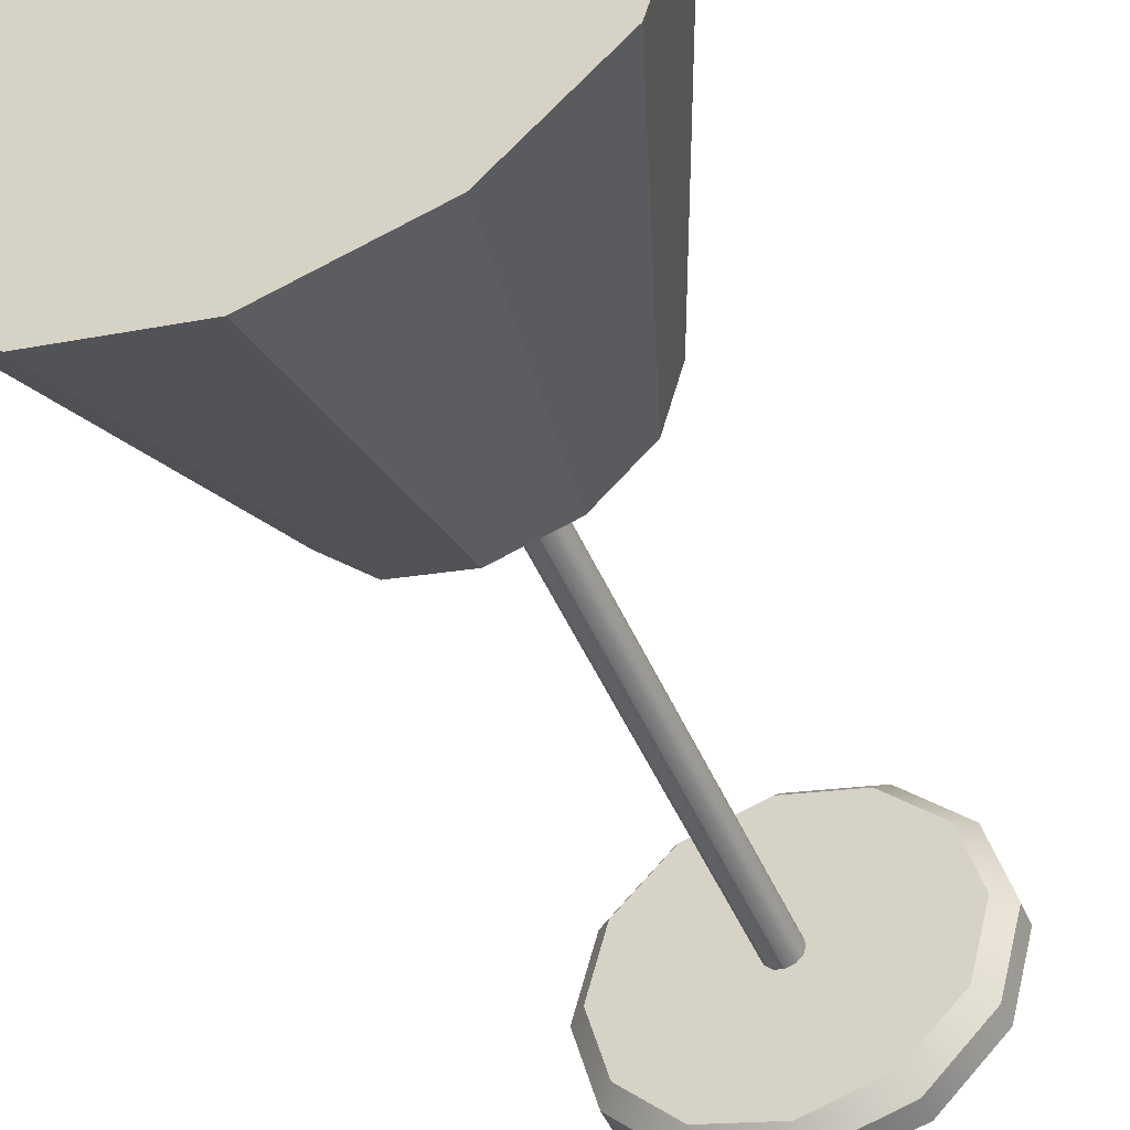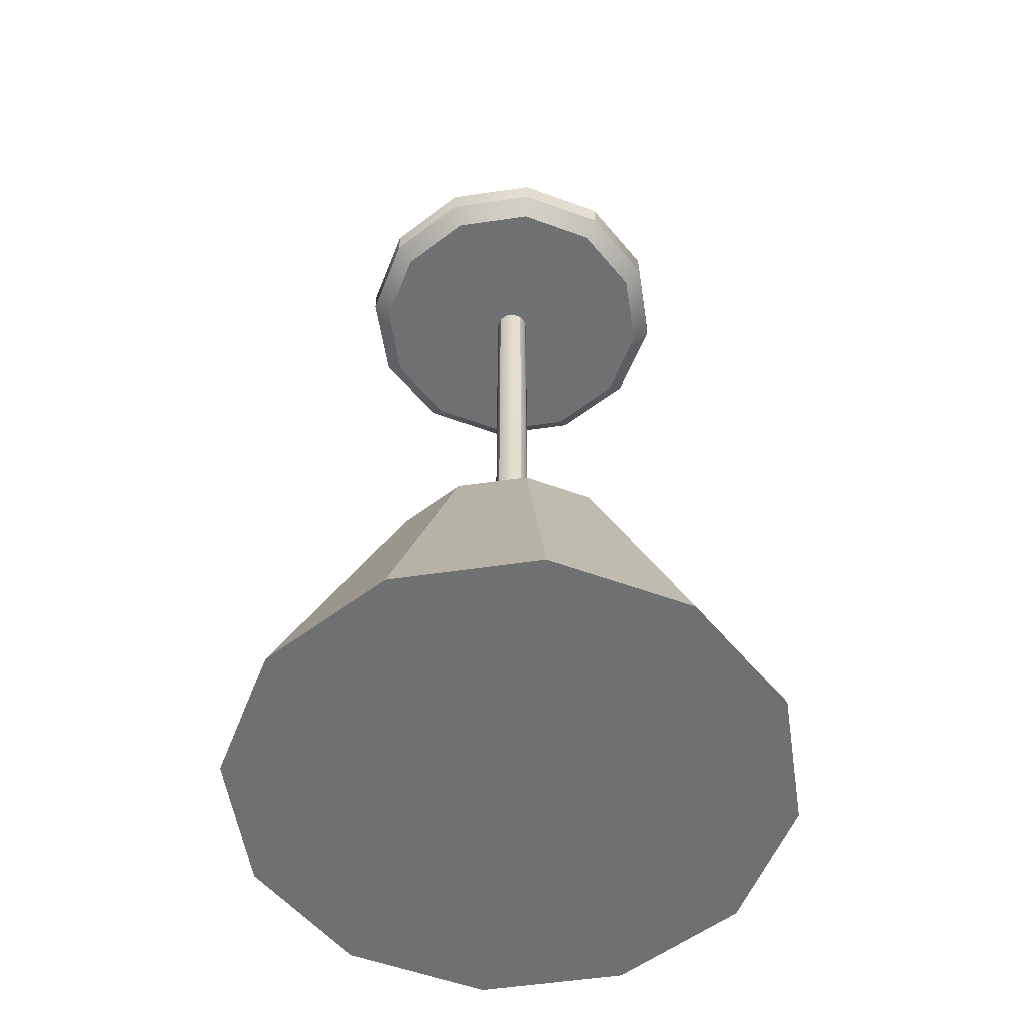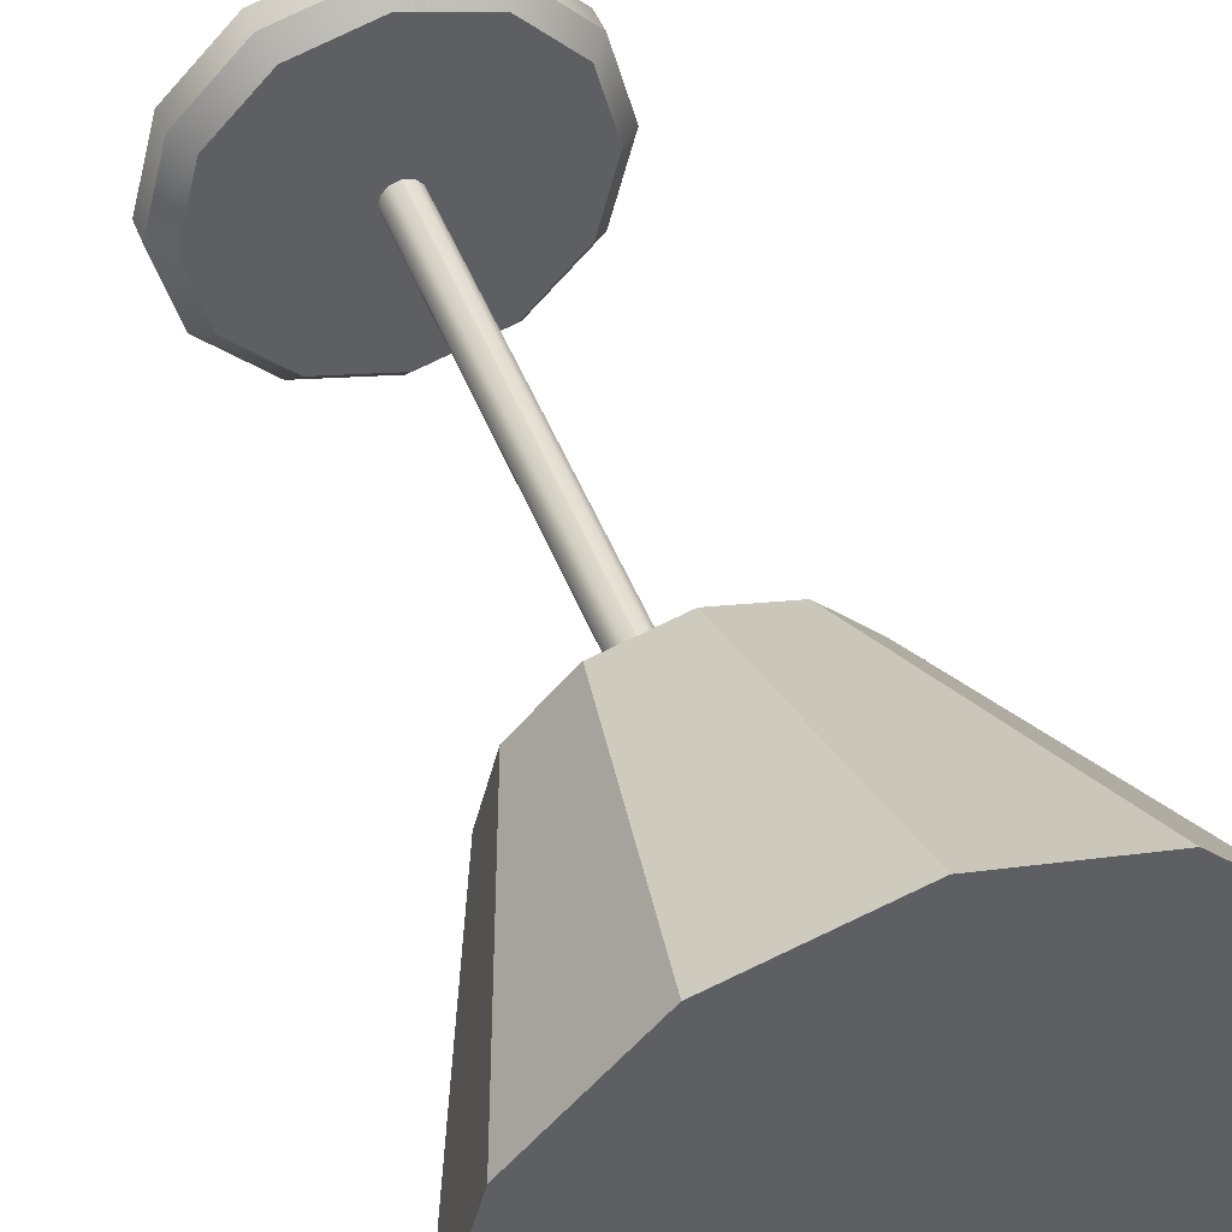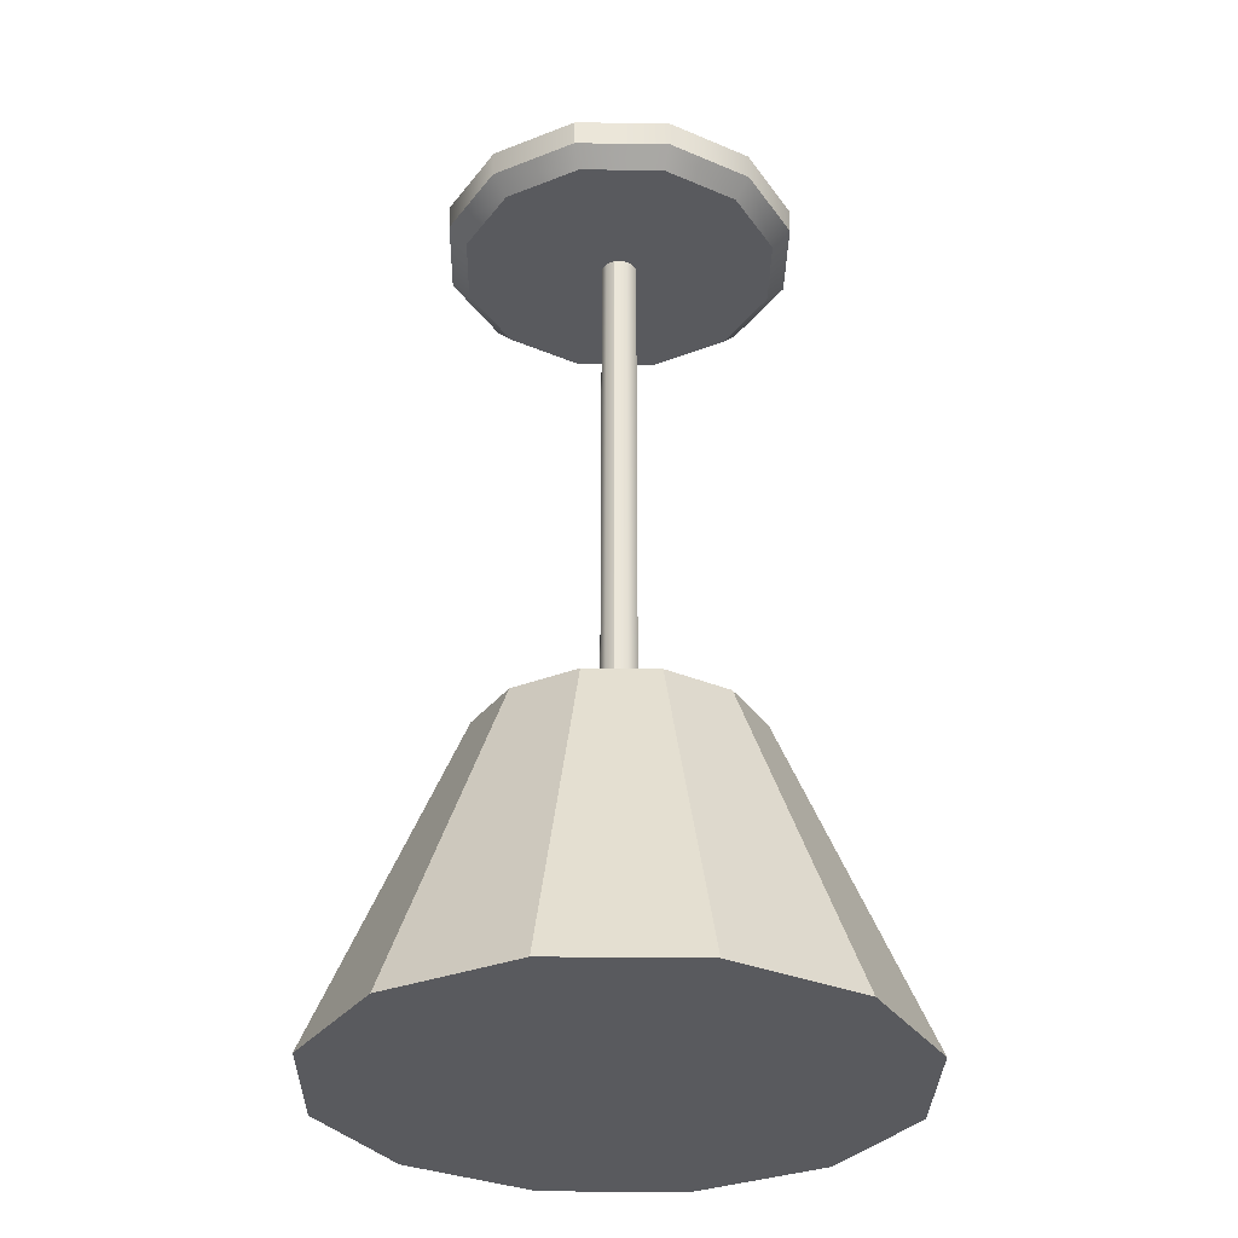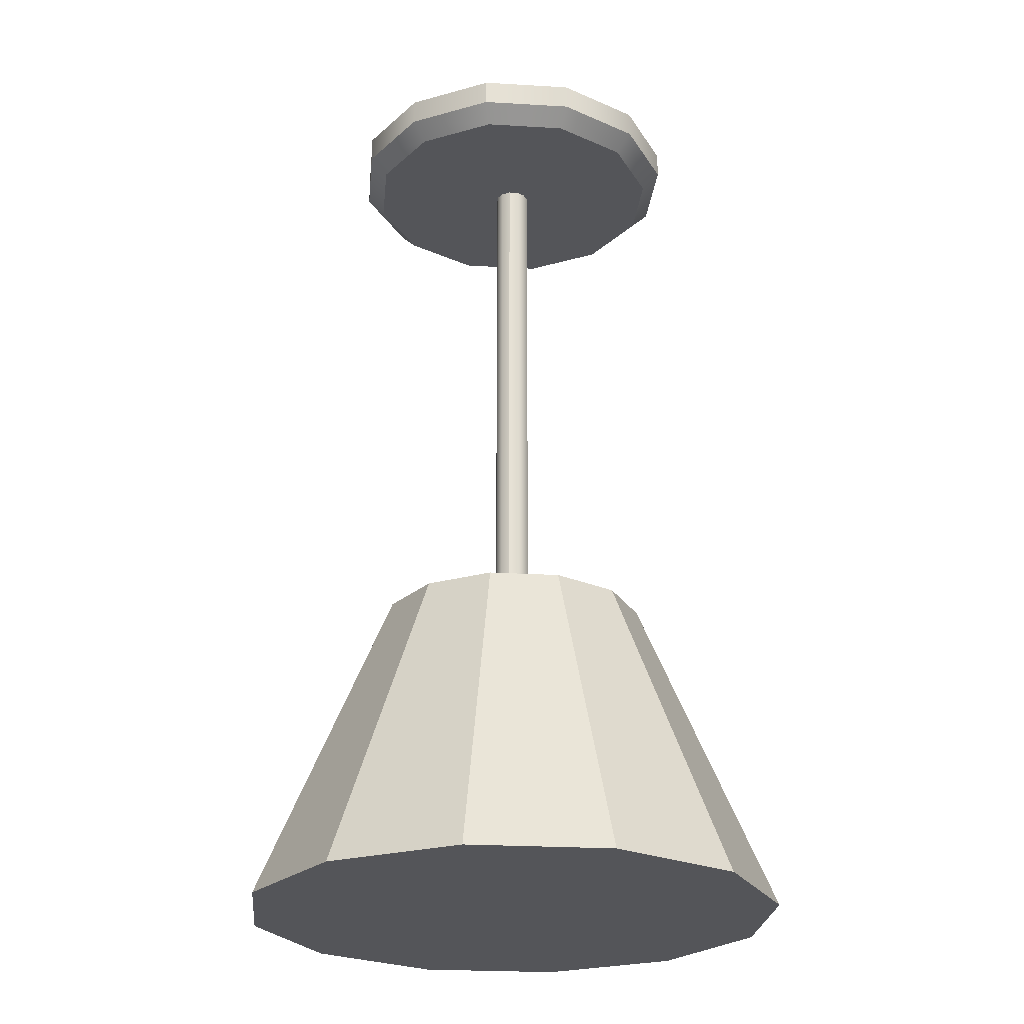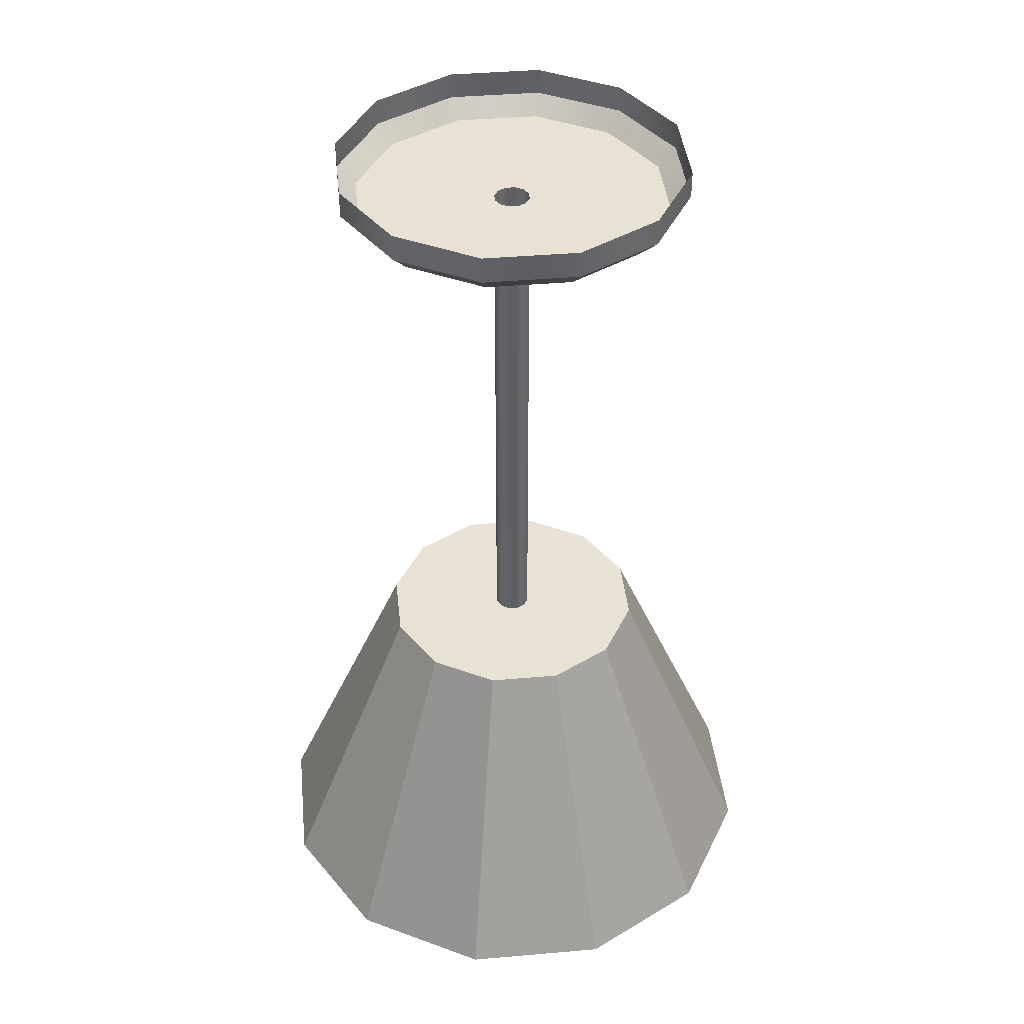
<metadata>
{"format":"obj","ext":"obj","renderer":"f3d","projection":"perspective","resolution":1024,"background":"white","views":[{"elev":-48.0,"azim":22.8,"up":"+Z"},{"elev":-54.8,"azim":-126.2,"up":"+Y"},{"elev":46.6,"azim":-20.4,"up":"+Z"},{"elev":-31.6,"azim":-76.0,"up":"+Y"},{"elev":-24.7,"azim":99.5,"up":"+Y"},{"elev":40.9,"azim":9.0,"up":"+Y"}]}
</metadata>
<code>
g default
v 1.299 -0.125 -0.75
v 0.75 -0.125 -1.299
v 0 -0.125 -1.5
v -0.75 -0.125 -1.299
v -1.299 -0.125 -0.75
v -1.5 -0.125 0
v -1.299 -0.125 0.75
v -0.75 -0.125 1.299
v 0 -0.125 1.5
v 0.75 -0.125 1.299
v 1.299 -0.125 0.75
v 1.5 -0.125 0
v 0.1314 -0.5 -0.07588
v 0.07588 -0.5 -0.1314
v 0 -0.5 -0.1518
v -0.07588 -0.5 -0.1314
v -0.1314 -0.5 -0.07588
v -0.1518 -0.5 0
v -0.1314 -0.5 0.07588
v -0.07588 -0.5 0.1314
v 0 -0.5 0.1518
v 0.07588 -0.5 0.1314
v 0.1314 -0.5 0.07588
v 0.1518 -0.5 0
v 0.1314 -5.125 -0.07588
v 0.07588 -5.125 -0.1314
v 0 -5.125 -0.1518
v -0.07588 -5.125 -0.1314
v -0.1314 -5.125 -0.07588
v -0.1518 -5.125 0
v -0.1314 -5.125 0.07588
v -0.07588 -5.125 0.1314
v 0 -5.125 0.1518
v 0.07588 -5.125 0.1314
v 0.1314 -5.125 0.07588
v 0.1518 -5.125 0
v 1.006 -5.116 -0.5806
v 0.5806 -5.116 -1.006
v 0 -5.116 -1.161
v -0.5806 -5.116 -1.006
v -1.006 -5.116 -0.5806
v -1.161 -5.116 0
v -1.006 -5.116 0.5806
v -0.5806 -5.116 1.006
v 0 -5.116 1.161
v 0.5806 -5.116 1.006
v 1.006 -5.116 0.5806
v 1.161 -5.116 0
v 2.012 -7.884 -1.161
v 1.161 -7.884 -2.012
v 0 -7.884 0
v 0 -7.884 -2.323
v -1.161 -7.884 -2.012
v -2.012 -7.884 -1.161
v -2.323 -7.884 0
v -2.012 -7.884 1.161
v -1.161 -7.884 2.012
v 0 -7.884 2.323
v 1.161 -7.884 2.012
v 2.012 -7.884 1.161
v 2.323 -7.884 0
v 1.299 -0.35 -0.75
v 1.165 -0.5 -0.6724
v 0.75 -0.35 -1.299
v 0.6724 -0.5 -1.165
v 0 -0.35 -1.5
v 0 -0.5 -1.345
v -0.75 -0.35 -1.299
v -0.6724 -0.5 -1.165
v -1.299 -0.35 -0.75
v -1.165 -0.5 -0.6724
v -1.5 -0.35 0
v -1.345 -0.5 0
v -1.299 -0.35 0.75
v -1.165 -0.5 0.6724
v -0.75 -0.35 1.299
v -0.6724 -0.5 1.165
v 0 -0.35 1.5
v 0 -0.5 1.345
v 0.75 -0.35 1.299
v 0.6724 -0.5 1.165
v 1.299 -0.35 0.75
v 1.165 -0.5 0.6724
v 1.5 -0.35 0
v 1.345 -0.5 0
g Lamp_Hanging:Lamp_Hanging
f 50 49 51
f 52 50 51
f 53 52 51
f 54 53 51
f 55 54 51
f 56 55 51
f 57 56 51
f 58 57 51
f 59 58 51
f 60 59 51
f 61 60 51
f 49 61 51
f 14 13 25 26
f 15 14 26 27
f 16 15 27 28
f 17 16 28 29
f 18 17 29 30
f 19 18 30 31
f 20 19 31 32
f 21 20 32 33
f 22 21 33 34
f 23 22 34 35
f 24 23 35 36
f 13 24 36 25
f 26 25 37 38
f 27 26 38 39
f 28 27 39 40
f 29 28 40 41
f 30 29 41 42
f 31 30 42 43
f 32 31 43 44
f 33 32 44 45
f 34 33 45 46
f 35 34 46 47
f 36 35 47 48
f 25 36 48 37
f 38 37 49 50
f 39 38 50 52
f 40 39 52 53
f 41 40 53 54
f 42 41 54 55
f 43 42 55 56
f 44 43 56 57
f 45 44 57 58
f 46 45 58 59
f 47 46 59 60
f 48 47 60 61
f 37 48 61 49
f 62 63 65 64
f 63 62 84 85
f 64 65 67 66
f 66 67 69 68
f 68 69 71 70
f 70 71 73 72
f 72 73 75 74
f 74 75 77 76
f 76 77 79 78
f 78 79 81 80
f 80 81 83 82
f 82 83 85 84
f 62 64 2 1
f 64 66 3 2
f 66 68 4 3
f 68 70 5 4
f 70 72 6 5
f 72 74 7 6
f 74 76 8 7
f 76 78 9 8
f 78 80 10 9
f 80 82 11 10
f 82 84 12 11
f 84 62 1 12
f 65 63 13 14
f 67 65 14 15
f 69 67 15 16
f 71 69 16 17
f 73 71 17 18
f 75 73 18 19
f 77 75 19 20
f 79 77 20 21
f 81 79 21 22
f 83 81 22 23
f 85 83 23 24
f 63 85 24 13

</code>
